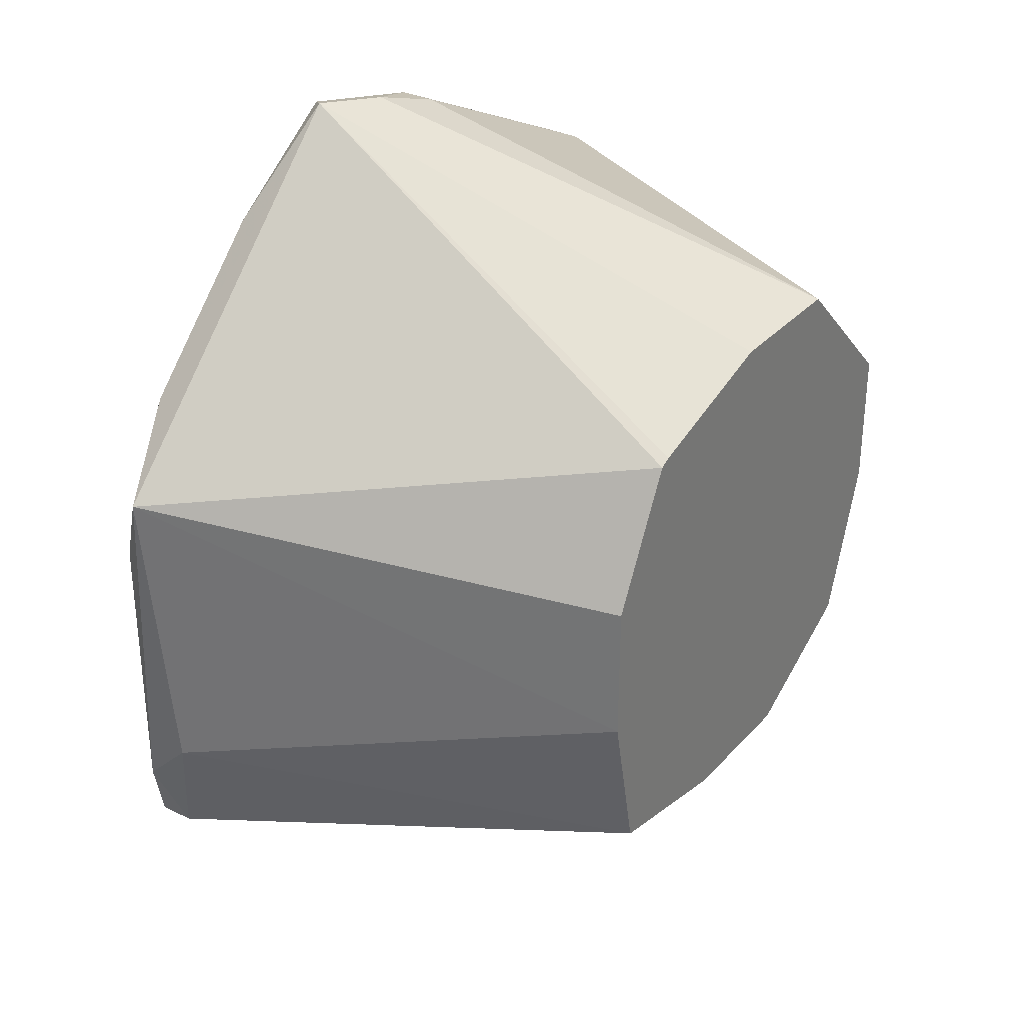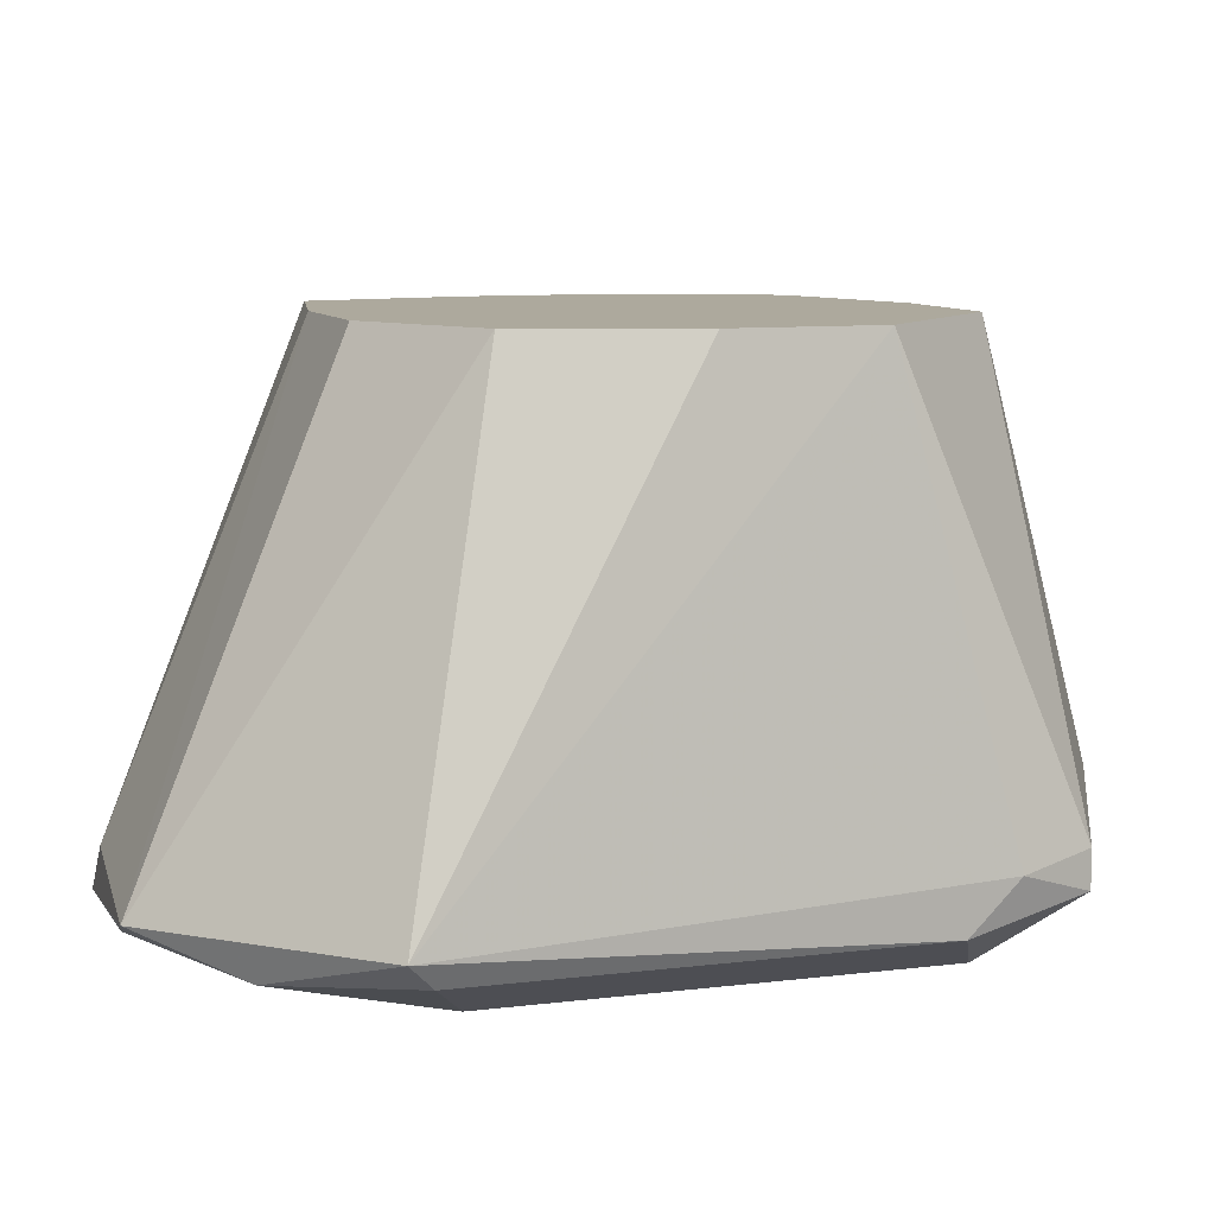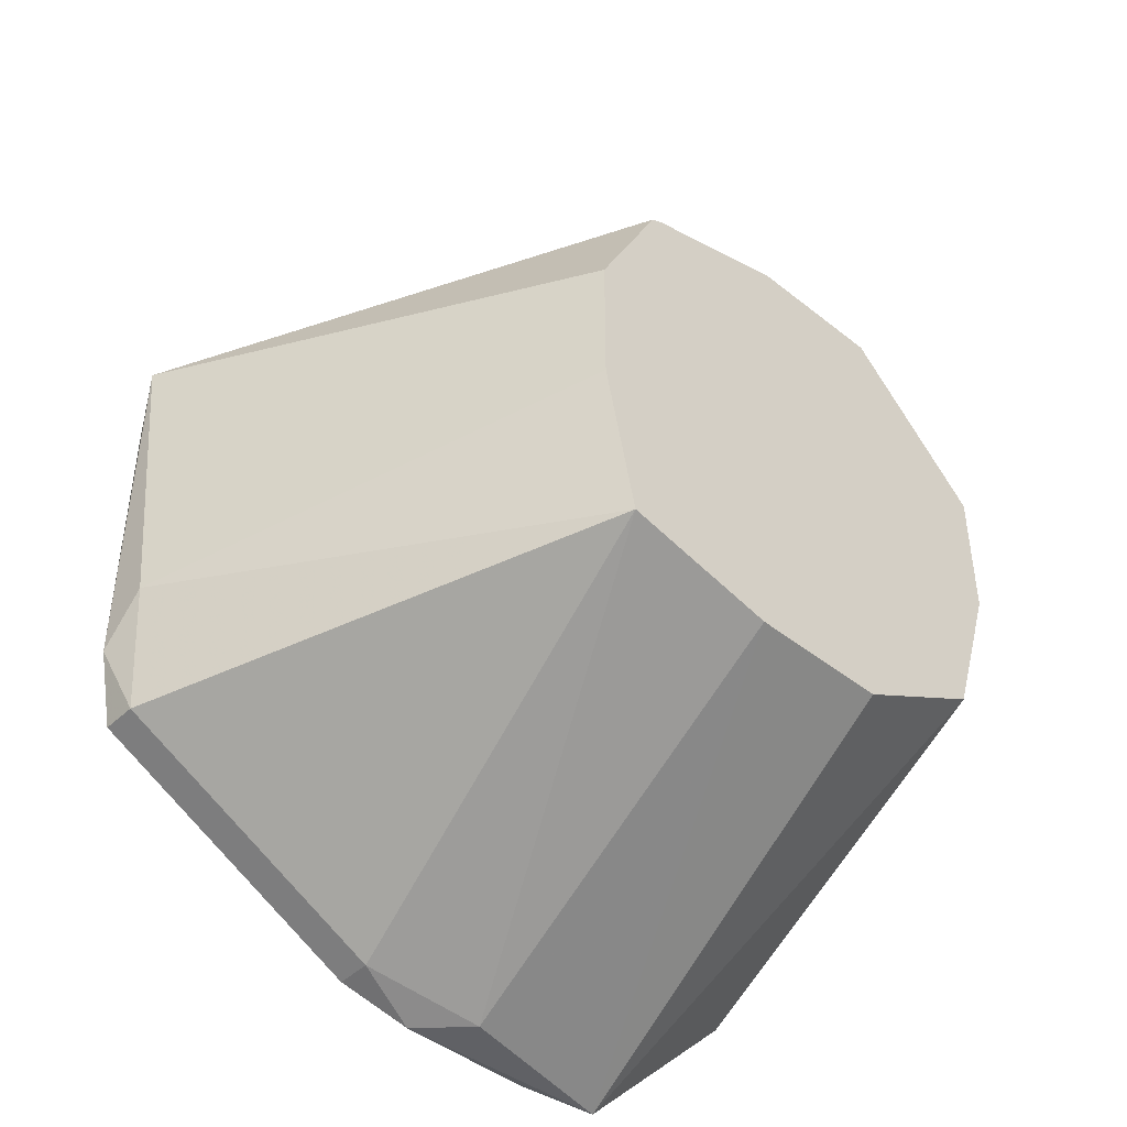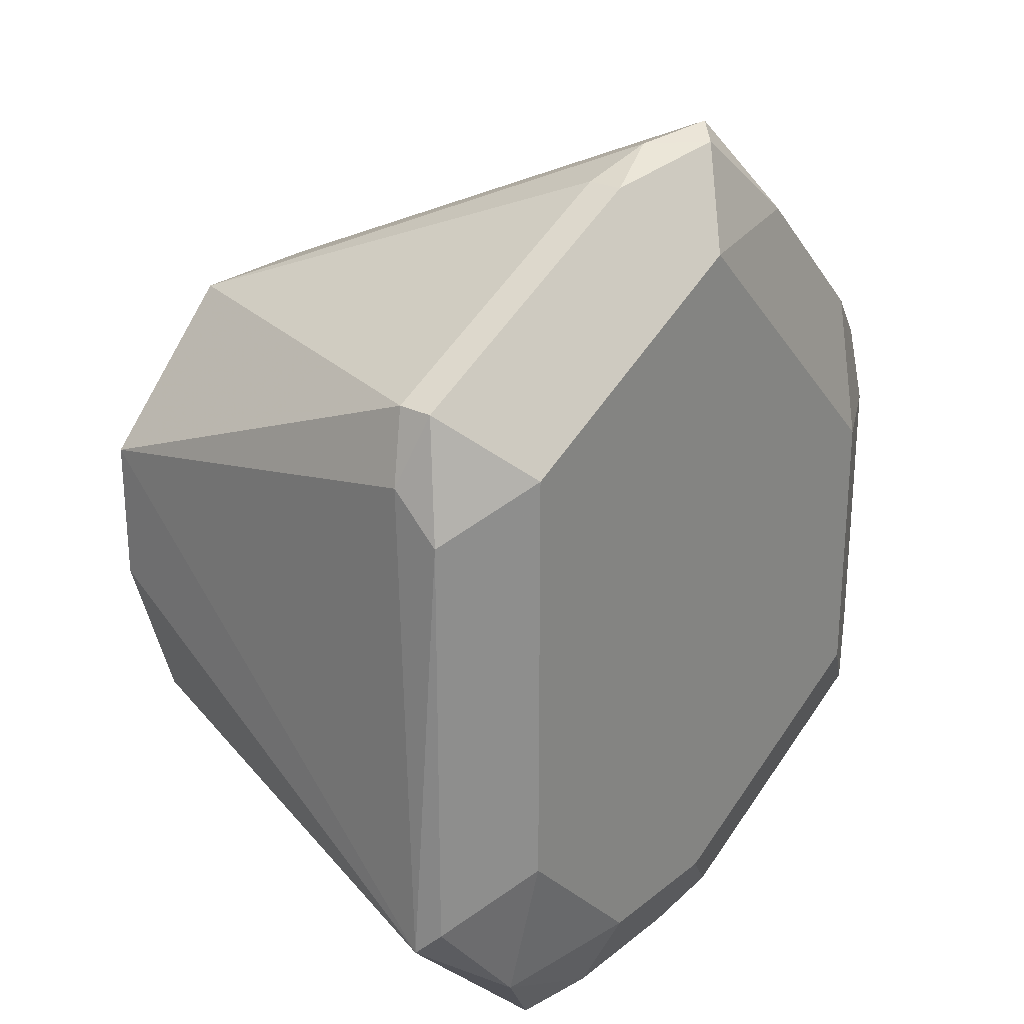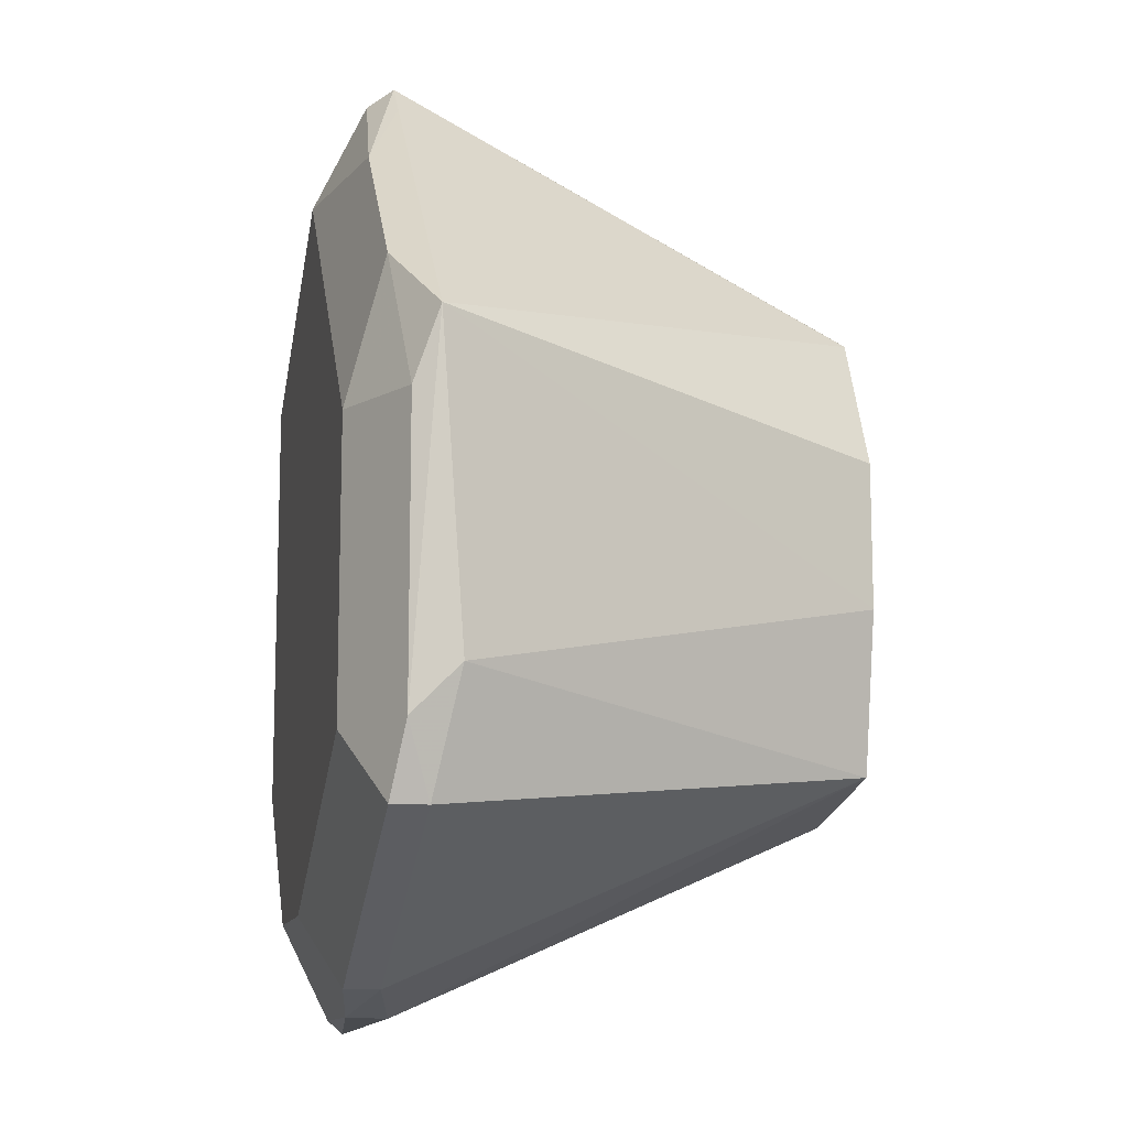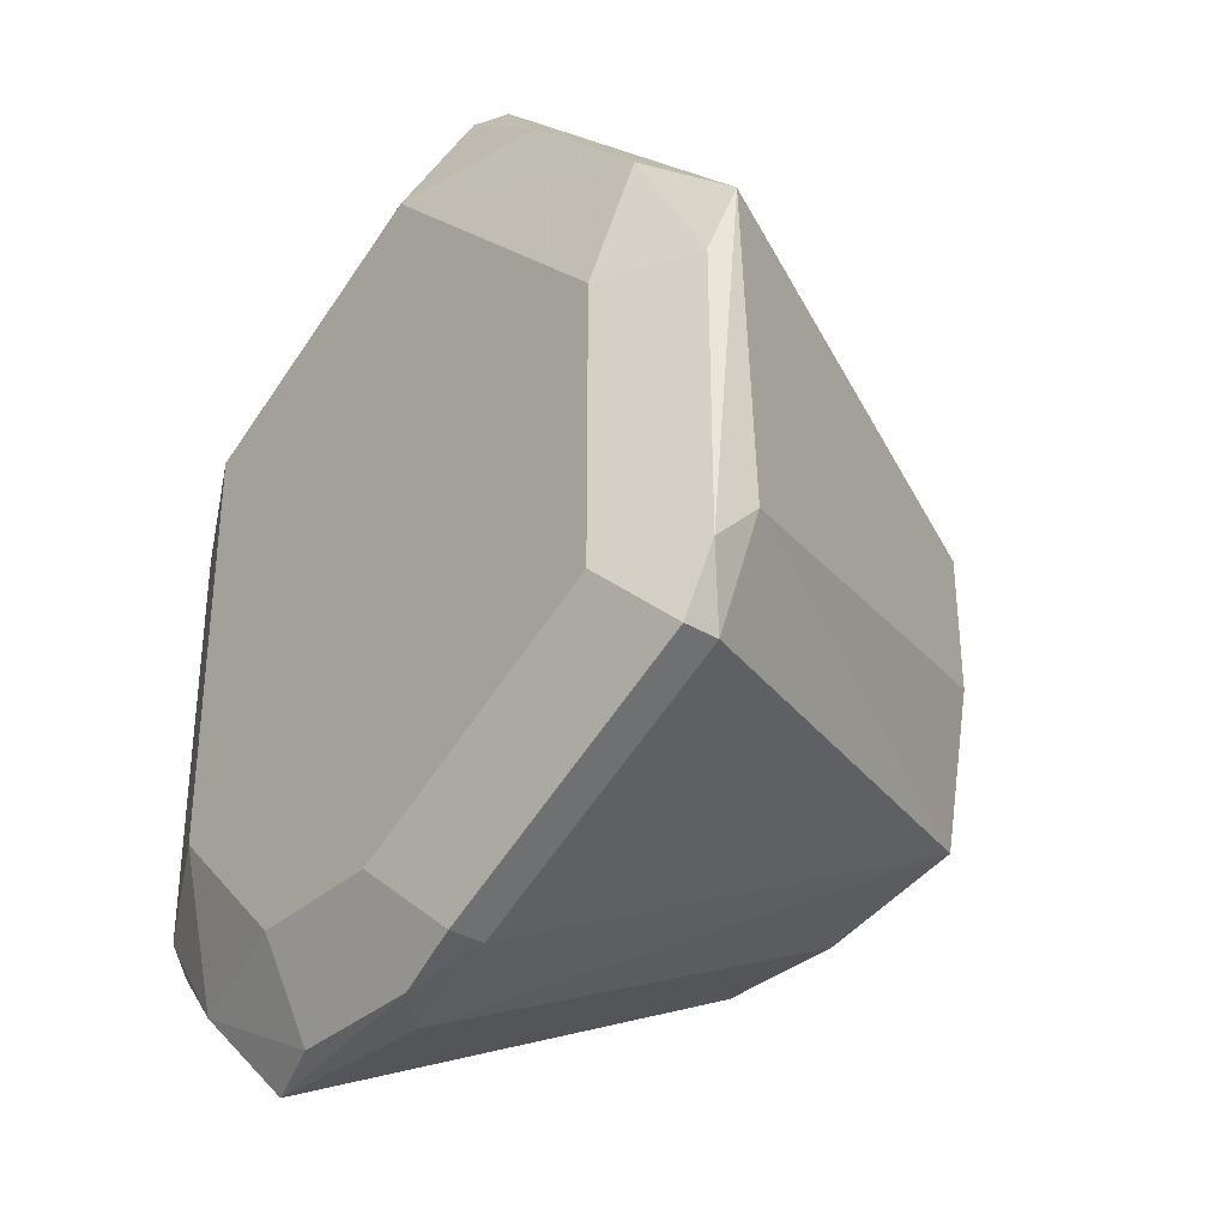
<metadata>
{"format":"obj","ext":"obj","renderer":"f3d","projection":"perspective","resolution":1024,"background":"white","views":[{"elev":32.4,"azim":124.6,"up":"+Z"},{"elev":8.9,"azim":-108.7,"up":"+Y"},{"elev":-44.6,"azim":137.2,"up":"+Z"},{"elev":25.4,"azim":-51.4,"up":"+Z"},{"elev":-11.6,"azim":78.0,"up":"+Z"},{"elev":-33.5,"azim":50.6,"up":"+Z"}]}
</metadata>
<code>
v -0.5725 -0.7287 -0.3123
v -0.5601 -0.678 -0.3009
v -0.5565 -0.7287 -0.3283
v -0.5605 -0.7327 -0.3223
v -0.5712 -0.7314 -0.3096
v -0.5712 -0.7314 -0.2616
v -0.5712 -0.726 -0.2562
v -0.5658 -0.678 -0.267
v -0.5658 -0.678 -0.283
v -0.5445 -0.678 -0.3096
v -0.5525 -0.7287 -0.3323
v -0.5445 -0.7314 -0.331
v -0.5445 -0.7367 -0.3203
v -0.5605 -0.7367 -0.3043
v -0.5605 -0.7367 -0.2562
v -0.5685 -0.7287 -0.2482
v -0.5685 -0.7247 -0.2482
v -0.5498 -0.678 -0.251
v -0.5285 -0.678 -0.3096
v -0.5338 -0.726 -0.331
v -0.5285 -0.7314 -0.331
v -0.5285 -0.7367 -0.3203
v -0.5285 -0.7367 -0.2402
v -0.5232 -0.7314 -0.2296
v -0.5365 -0.7287 -0.2322
v -0.5365 -0.7247 -0.2322
v -0.5285 -0.726 -0.2296
v -0.5205 -0.7287 -0.2282
v -0.5338 -0.678 -0.2509
v -0.5109 -0.678 -0.3059
v -0.5205 -0.7287 -0.3283
v -0.5205 -0.7327 -0.3283
v -0.4885 -0.7327 -0.3123
v -0.4965 -0.7367 -0.3043
v -0.4945 -0.7327 -0.2562
v -0.5105 -0.7327 -0.2402
v -0.4965 -0.7367 -0.2723
v -0.5165 -0.7287 -0.2322
v -0.5149 -0.678 -0.2569
v -0.5161 -0.678 -0.2562
v -0.4885 -0.7287 -0.3123
v -0.5072 -0.678 -0.2883
v -0.4858 -0.726 -0.2989
v -0.4858 -0.7314 -0.3043
v -0.4858 -0.7314 -0.2723
v -0.4845 -0.7287 -0.2643
v -0.5072 -0.678 -0.2722
v -0.5072 -0.678 -0.2882
f 22 33 34
f 23 35 36
f 23 36 24
f 25 27 26
f 24 28 27
f 24 27 25
f 24 36 28
f 23 37 35
f 22 32 33
f 19 30 20
f 21 31 32
f 20 30 31
f 20 31 21
f 18 28 29
f 18 27 28
f 18 26 27
f 17 26 18
f 16 26 17
f 28 36 38
f 21 32 22
f 46 48 47
f 35 38 36
f 28 40 29
f 16 25 26
f 44 46 45
f 43 46 44
f 42 46 43
f 42 48 46
f 41 43 44
f 39 46 47
f 38 46 39
f 35 46 38
f 28 39 40
f 35 45 46
f 34 45 37
f 34 44 45
f 33 44 34
f 33 41 44
f 31 33 32
f 31 41 33
f 30 43 41
f 30 42 43
f 30 41 31
f 35 37 45
f 16 24 25
f 28 38 39
f 15 23 16
f 2 30 19
f 2 42 30
f 2 48 42
f 2 47 48
f 2 39 47
f 2 40 39
f 2 29 40
f 2 18 29
f 2 8 18
f 2 19 10
f 2 9 8
f 2 10 11
f 1 8 9
f 1 7 8
f 1 6 7
f 1 5 6
f 1 4 5
f 1 3 4
f 1 2 3
f 16 23 24
f 2 11 3
f 3 11 4
f 1 9 2
f 4 12 13
f 13 15 14
f 4 11 12
f 13 23 15
f 13 37 23
f 13 34 37
f 12 22 13
f 12 21 22
f 11 21 12
f 11 20 21
f 11 19 20
f 13 22 34
f 8 17 18
f 7 17 8
f 7 16 17
f 6 16 7
f 6 15 16
f 5 15 6
f 5 14 15
f 10 19 11
f 4 13 14
f 4 14 5

</code>
